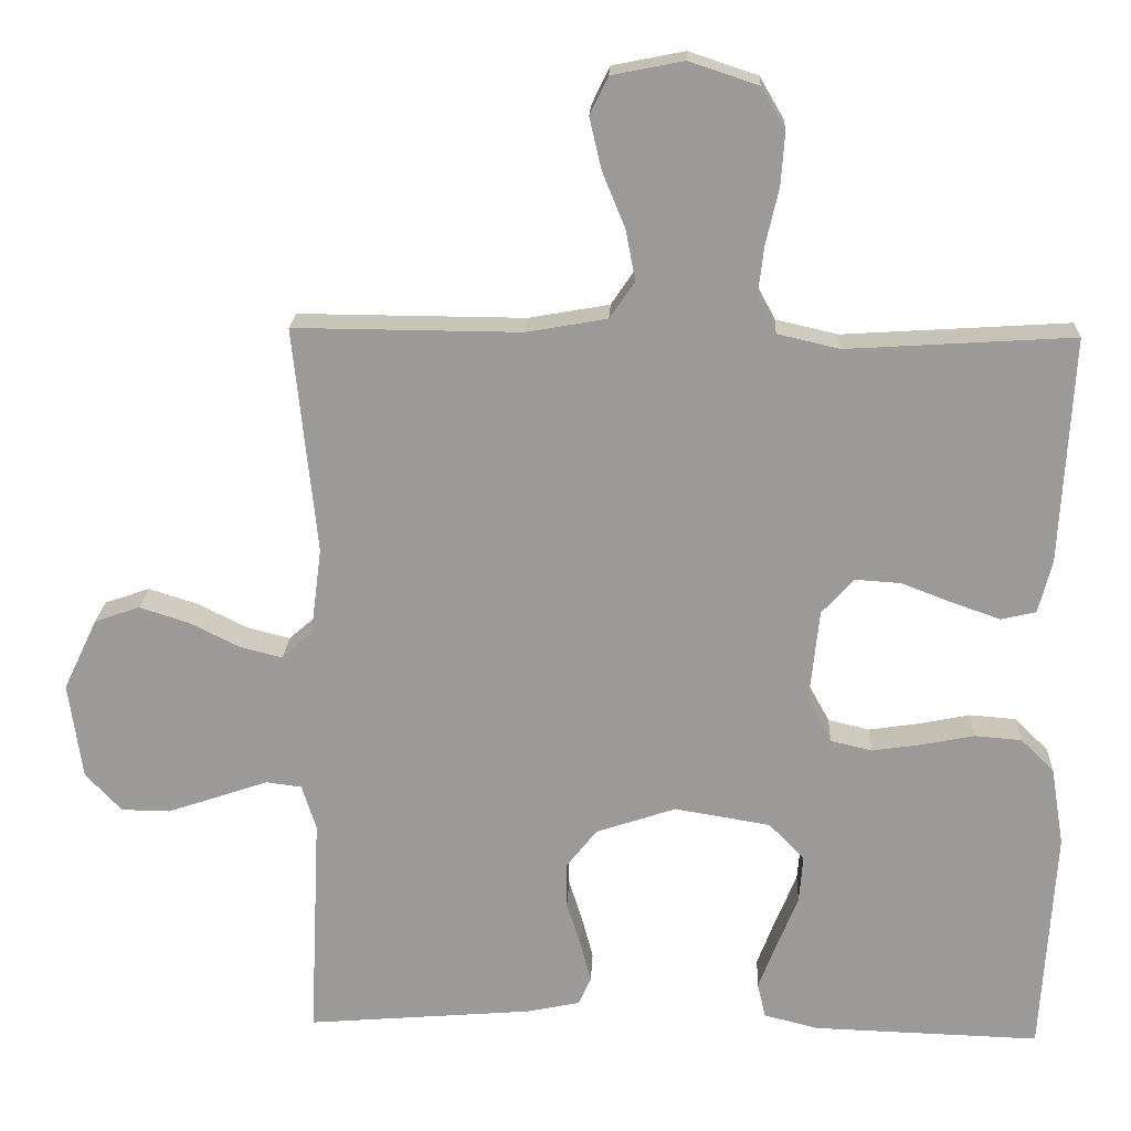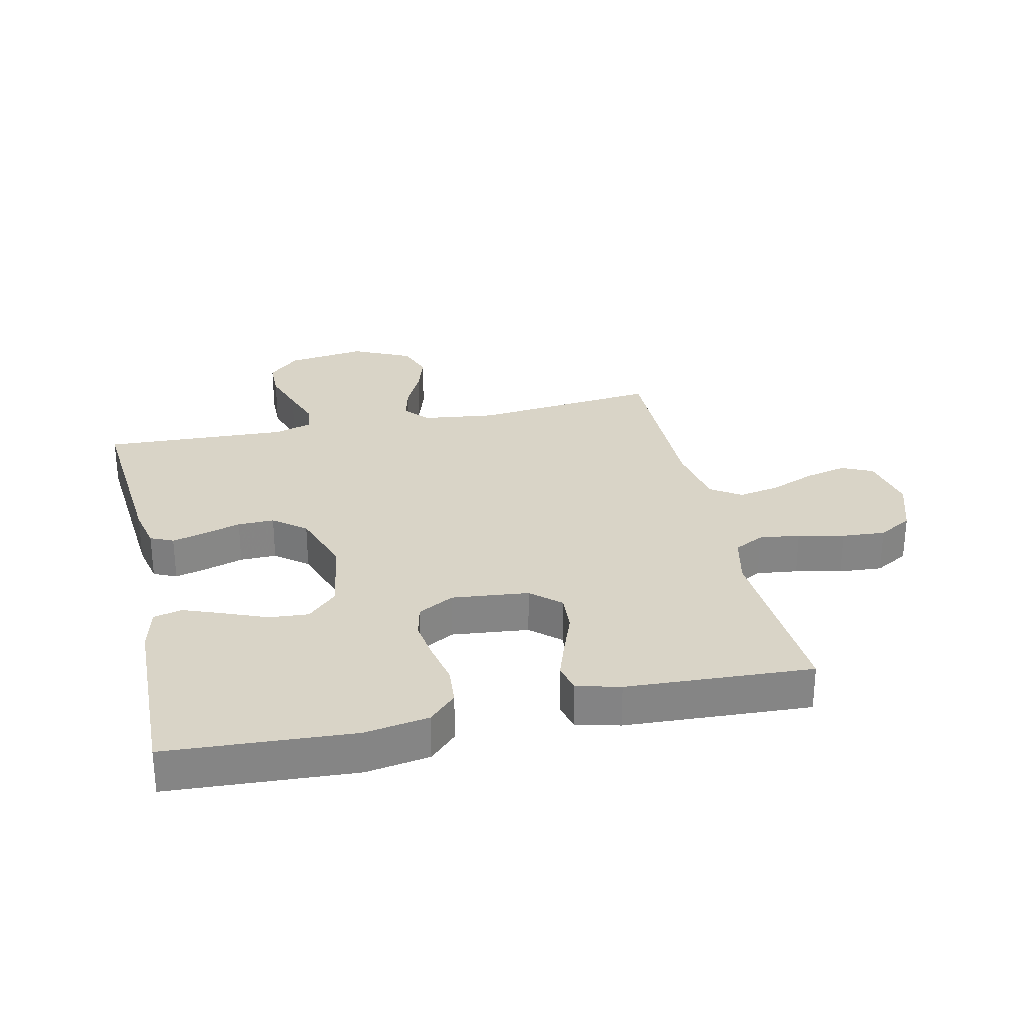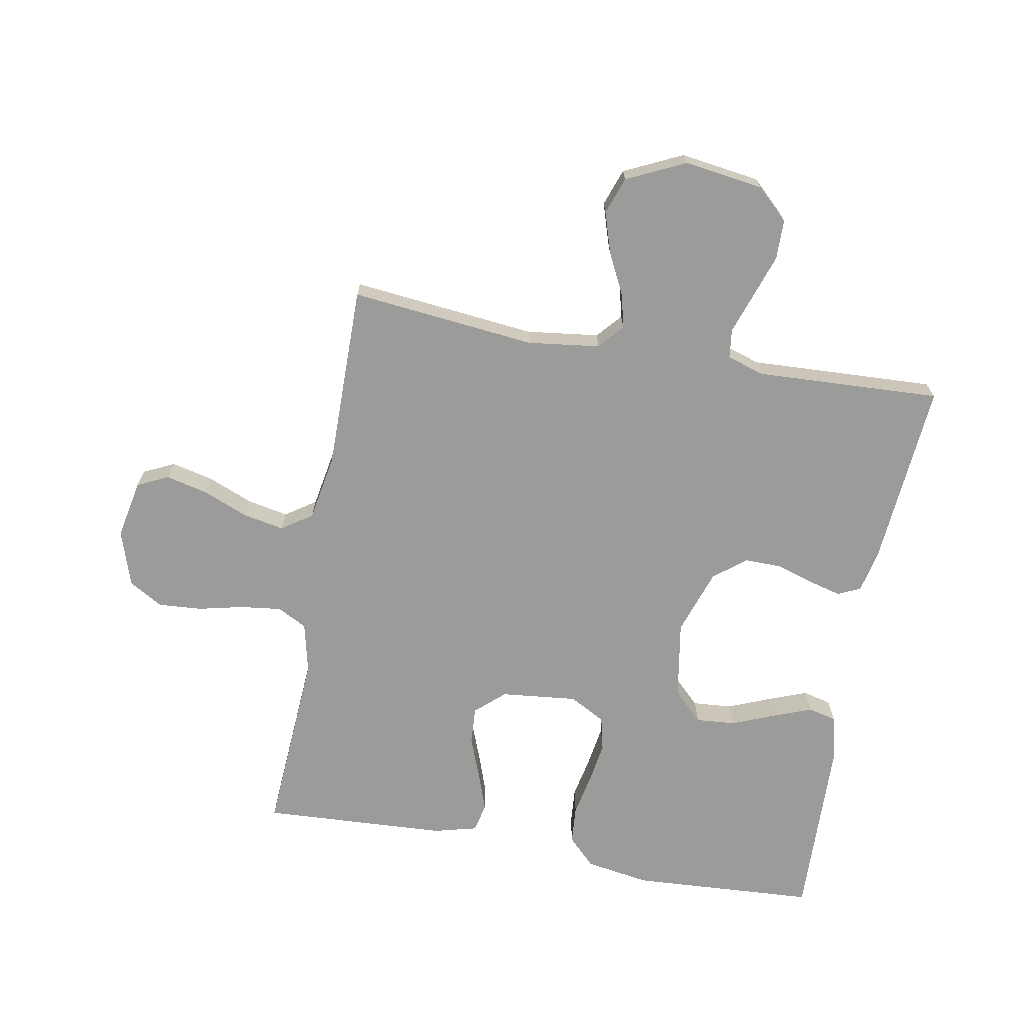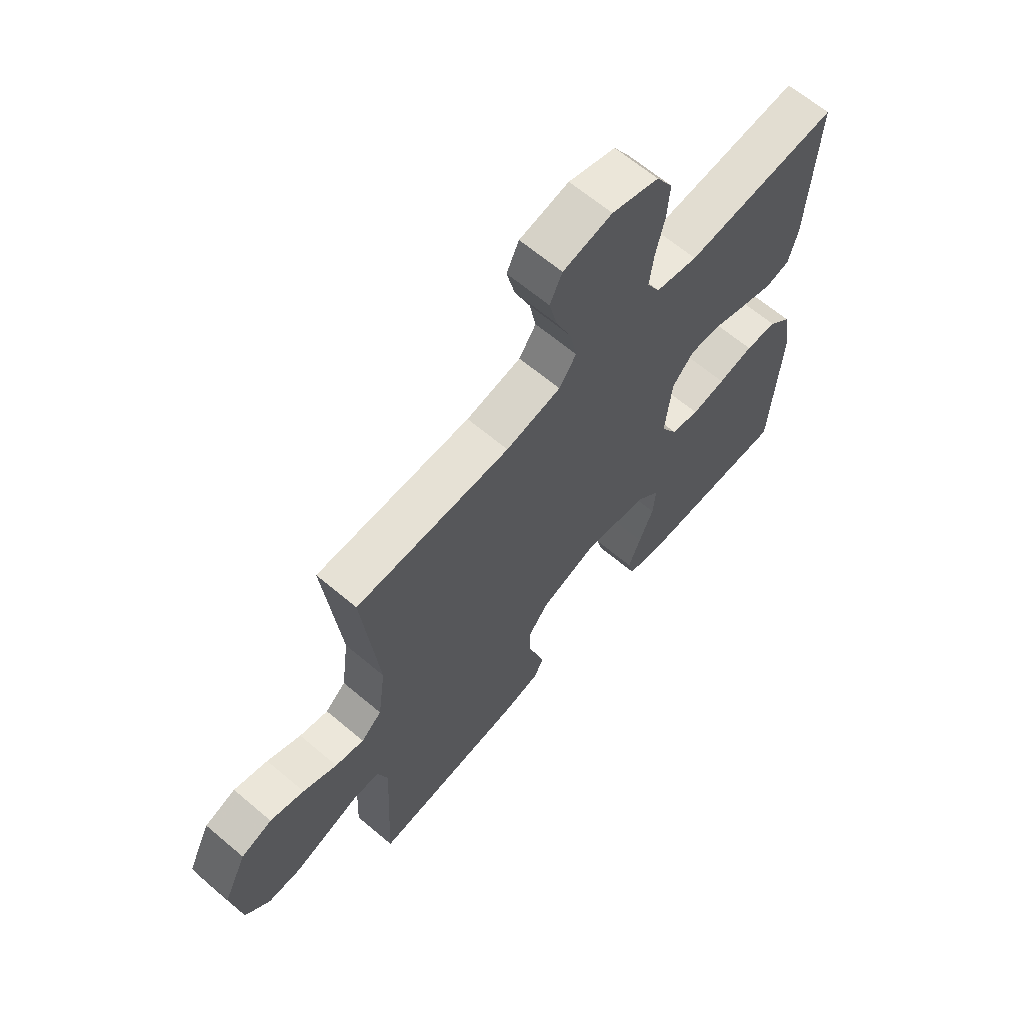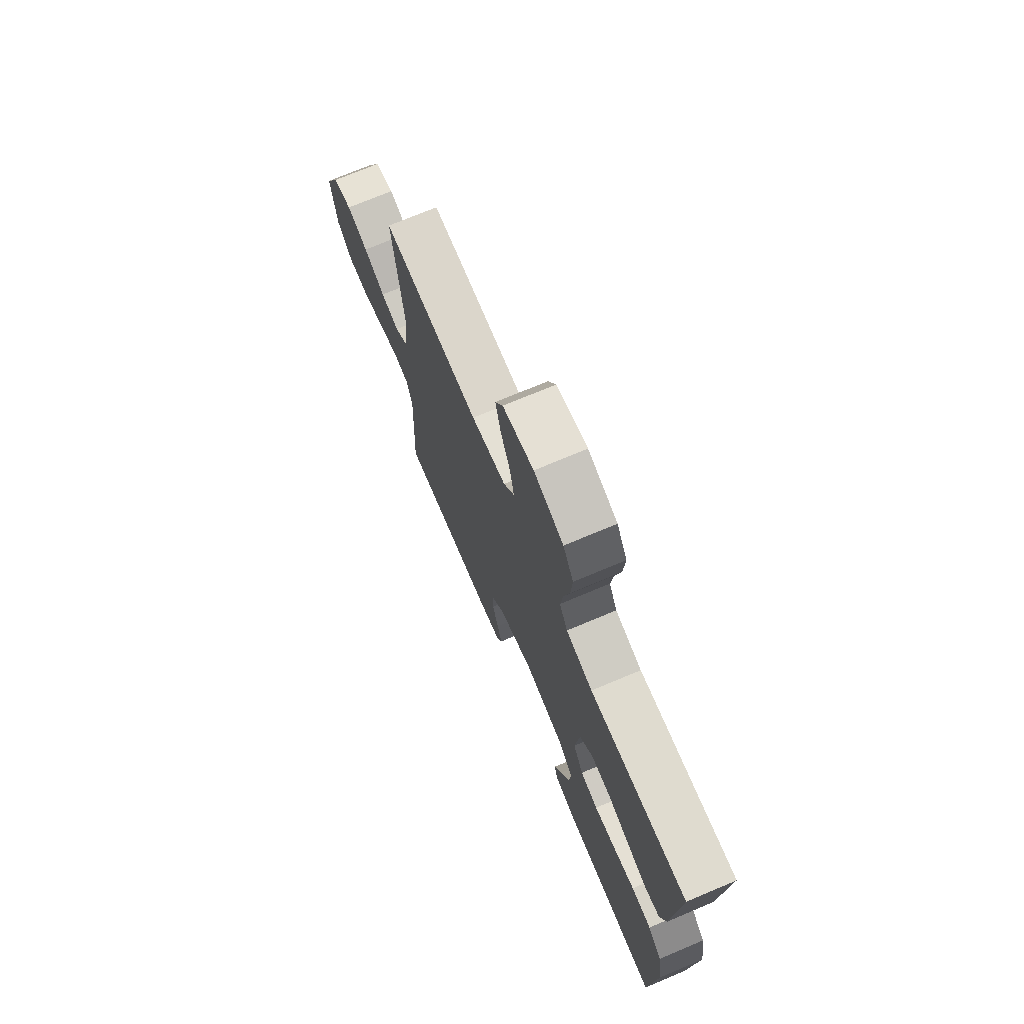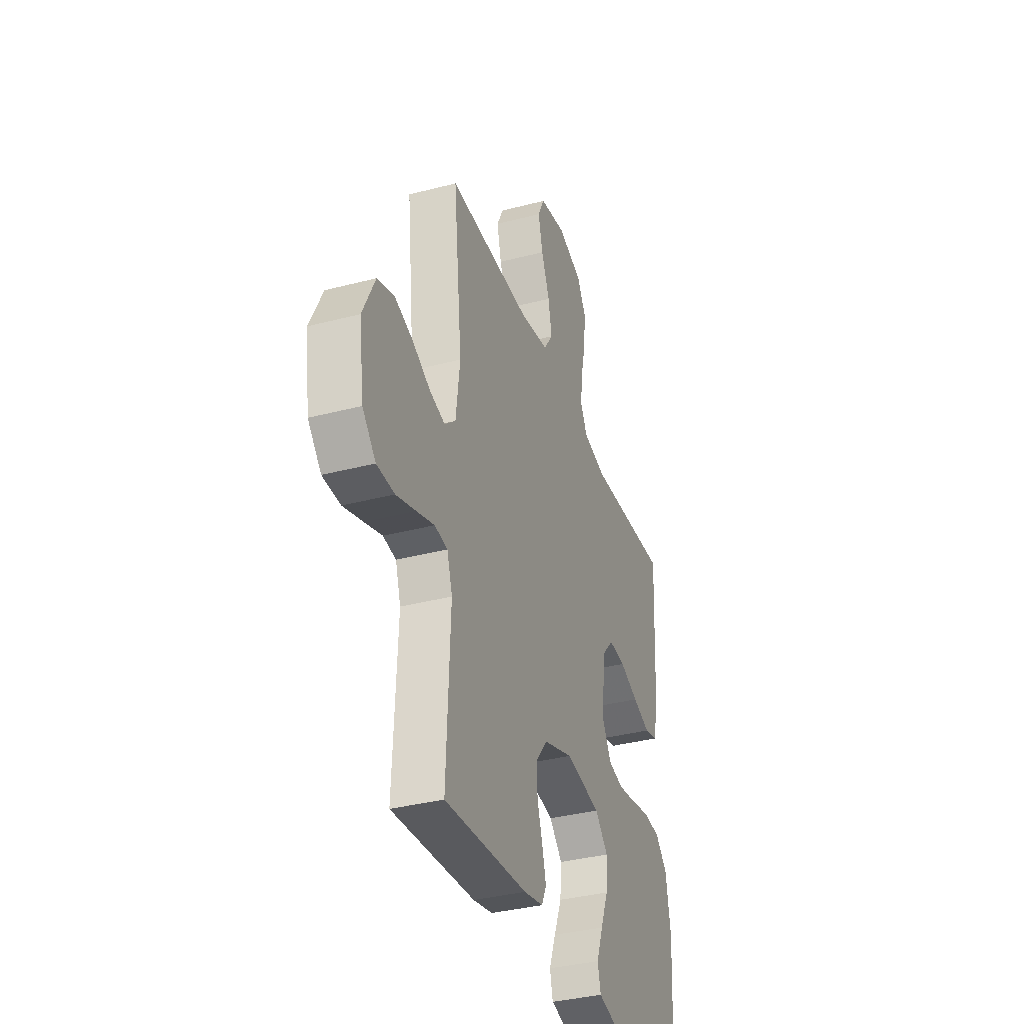
<metadata>
{"format":"obj","ext":"obj","renderer":"f3d","projection":"perspective","resolution":1024,"background":"white","views":[{"elev":20.1,"azim":-177.4,"up":"+Z"},{"elev":28.6,"azim":-102.6,"up":"+Y"},{"elev":-69.6,"azim":79.7,"up":"+Y"},{"elev":64.9,"azim":130.4,"up":"+Z"},{"elev":73.2,"azim":-112.8,"up":"+Z"},{"elev":-36.0,"azim":108.9,"up":"+Z"}]}
</metadata>
<code>
v 0.5 0.07 0.5
v 0.469 0.07 0.2
v 0.484 0.07 0.083
v 0.524 0.07 0.048
v 0.58 0.07 0.062
v 0.646 0.07 0.095
v 0.712 0.07 0.116
v 0.772 0.07 0.095
v 0.817 0.07 0
v 0.799 0.07 -0.128
v 0.751 0.07 -0.179
v 0.687 0.07 -0.18
v 0.616 0.07 -0.156
v 0.552 0.07 -0.134
v 0.505 0.07 -0.14
v 0.486 0.07 -0.2
v 0.5 0.07 -0.5
v 0.2 0.07 -0.475
v 0.13 0.07 -0.46
v 0.113 0.07 -0.423
v 0.127 0.07 -0.37
v 0.146 0.07 -0.309
v 0.147 0.07 -0.25
v 0.106 0.07 -0.198
v 0 0.07 -0.162
v -0.127 0.07 -0.183
v -0.174 0.07 -0.231
v -0.169 0.07 -0.295
v -0.141 0.07 -0.364
v -0.117 0.07 -0.427
v -0.128 0.07 -0.473
v -0.2 0.07 -0.491
v -0.5 0.07 -0.5
v -0.518 0.07 -0.2
v -0.501 0.07 -0.096
v -0.457 0.07 -0.052
v -0.395 0.07 -0.047
v -0.326 0.07 -0.061
v -0.26 0.07 -0.071
v -0.205 0.07 -0.058
v -0.173 0.07 0
v -0.186 0.07 0.124
v -0.228 0.07 0.171
v -0.289 0.07 0.167
v -0.357 0.07 0.141
v -0.42 0.07 0.119
v -0.466 0.07 0.13
v -0.484 0.07 0.2
v -0.5 0.07 0.5
v -0.2 0.07 0.481
v -0.118 0.07 0.5
v -0.093 0.07 0.548
v -0.101 0.07 0.614
v -0.118 0.07 0.688
v -0.123 0.07 0.758
v -0.091 0.07 0.813
v 0 0.07 0.843
v 0.095 0.07 0.824
v 0.119 0.07 0.774
v 0.103 0.07 0.706
v 0.073 0.07 0.633
v 0.06 0.07 0.566
v 0.093 0.07 0.517
v 0.2 0.07 0.498
v 0.5 0 0.5
v 0.469 0 0.2
v 0.484 0 0.083
v 0.524 0 0.048
v 0.58 0 0.062
v 0.646 0 0.095
v 0.712 0 0.116
v 0.772 0 0.095
v 0.817 0 0
v 0.799 0 -0.128
v 0.751 0 -0.179
v 0.687 0 -0.18
v 0.616 0 -0.156
v 0.552 0 -0.134
v 0.505 0 -0.14
v 0.486 0 -0.2
v 0.5 0 -0.5
v 0.2 0 -0.475
v 0.13 0 -0.46
v 0.113 0 -0.423
v 0.127 0 -0.37
v 0.146 0 -0.309
v 0.147 0 -0.25
v 0.106 0 -0.198
v 0 0 -0.162
v -0.127 0 -0.183
v -0.174 0 -0.231
v -0.169 0 -0.295
v -0.141 0 -0.364
v -0.117 0 -0.427
v -0.128 0 -0.473
v -0.2 0 -0.491
v -0.5 0 -0.5
v -0.518 0 -0.2
v -0.501 0 -0.096
v -0.457 0 -0.052
v -0.395 0 -0.047
v -0.326 0 -0.061
v -0.26 0 -0.071
v -0.205 0 -0.058
v -0.173 0 0
v -0.186 0 0.124
v -0.228 0 0.171
v -0.289 0 0.167
v -0.357 0 0.141
v -0.42 0 0.119
v -0.466 0 0.13
v -0.484 0 0.2
v -0.5 0 0.5
v -0.2 0 0.481
v -0.118 0 0.5
v -0.093 0 0.548
v -0.101 0 0.614
v -0.118 0 0.688
v -0.123 0 0.758
v -0.091 0 0.813
v 0 0 0.843
v 0.095 0 0.824
v 0.119 0 0.774
v 0.103 0 0.706
v 0.073 0 0.633
v 0.06 0 0.566
v 0.093 0 0.517
v 0.2 0 0.498
f 59 60 61
f 58 59 61
f 57 58 61
f 56 57 61
f 55 56 61
f 54 55 61
f 53 54 61
f 52 53 61 62
f 51 52 62 63
f 48 49 50
f 47 48 50
f 46 47 50
f 45 46 50
f 44 45 50
f 51 63 64
f 50 51 64
f 44 50 64
f 43 44 64
f 36 37 38
f 35 36 38
f 34 35 38
f 33 34 38
f 32 33 38
f 31 32 38
f 30 31 38
f 29 30 38
f 28 29 38
f 27 28 38 39
f 26 27 39 40
f 20 21 22
f 19 20 22
f 18 19 22
f 17 18 22
f 16 17 22
f 15 16 22 23
f 12 13 14
f 11 12 14
f 10 11 14
f 9 10 14
f 8 9 14
f 7 8 14
f 6 7 14
f 5 6 14
f 4 5 14 15
f 15 23 24
f 4 15 24
f 3 4 24
f 64 1 2
f 43 64 2
f 42 43 2
f 25 26 40 41
f 25 41 42
f 24 25 42
f 3 24 42
f 2 3 42
f 125 124 123
f 125 123 122
f 125 122 121
f 125 121 120
f 125 120 119
f 125 119 118
f 125 118 117
f 126 125 117 116
f 127 126 116 115
f 114 113 112
f 114 112 111
f 114 111 110
f 114 110 109
f 114 109 108
f 128 127 115
f 128 115 114
f 128 114 108
f 128 108 107
f 102 101 100
f 102 100 99
f 102 99 98
f 102 98 97
f 102 97 96
f 102 96 95
f 102 95 94
f 102 94 93
f 102 93 92
f 103 102 92 91
f 104 103 91 90
f 86 85 84
f 86 84 83
f 86 83 82
f 86 82 81
f 86 81 80
f 87 86 80 79
f 78 77 76
f 78 76 75
f 78 75 74
f 78 74 73
f 78 73 72
f 78 72 71
f 78 71 70
f 78 70 69
f 79 78 69 68
f 88 87 79
f 88 79 68
f 88 68 67
f 66 65 128
f 66 128 107
f 66 107 106
f 105 104 90 89
f 106 105 89
f 106 89 88
f 106 88 67
f 106 67 66
f 1 65 66 2
f 2 66 67 3
f 3 67 68 4
f 4 68 69 5
f 5 69 70 6
f 6 70 71 7
f 7 71 72 8
f 8 72 73 9
f 9 73 74 10
f 10 74 75 11
f 11 75 76 12
f 12 76 77 13
f 13 77 78 14
f 14 78 79 15
f 15 79 80 16
f 16 80 81 17
f 17 81 82 18
f 18 82 83 19
f 19 83 84 20
f 20 84 85 21
f 21 85 86 22
f 22 86 87 23
f 23 87 88 24
f 24 88 89 25
f 25 89 90 26
f 26 90 91 27
f 27 91 92 28
f 28 92 93 29
f 29 93 94 30
f 30 94 95 31
f 31 95 96 32
f 32 96 97 33
f 33 97 98 34
f 34 98 99 35
f 35 99 100 36
f 36 100 101 37
f 37 101 102 38
f 38 102 103 39
f 39 103 104 40
f 40 104 105 41
f 41 105 106 42
f 42 106 107 43
f 43 107 108 44
f 44 108 109 45
f 45 109 110 46
f 46 110 111 47
f 47 111 112 48
f 48 112 113 49
f 49 113 114 50
f 50 114 115 51
f 51 115 116 52
f 52 116 117 53
f 53 117 118 54
f 54 118 119 55
f 55 119 120 56
f 56 120 121 57
f 57 121 122 58
f 58 122 123 59
f 59 123 124 60
f 60 124 125 61
f 61 125 126 62
f 62 126 127 63
f 63 127 128 64
f 64 128 65 1

</code>
